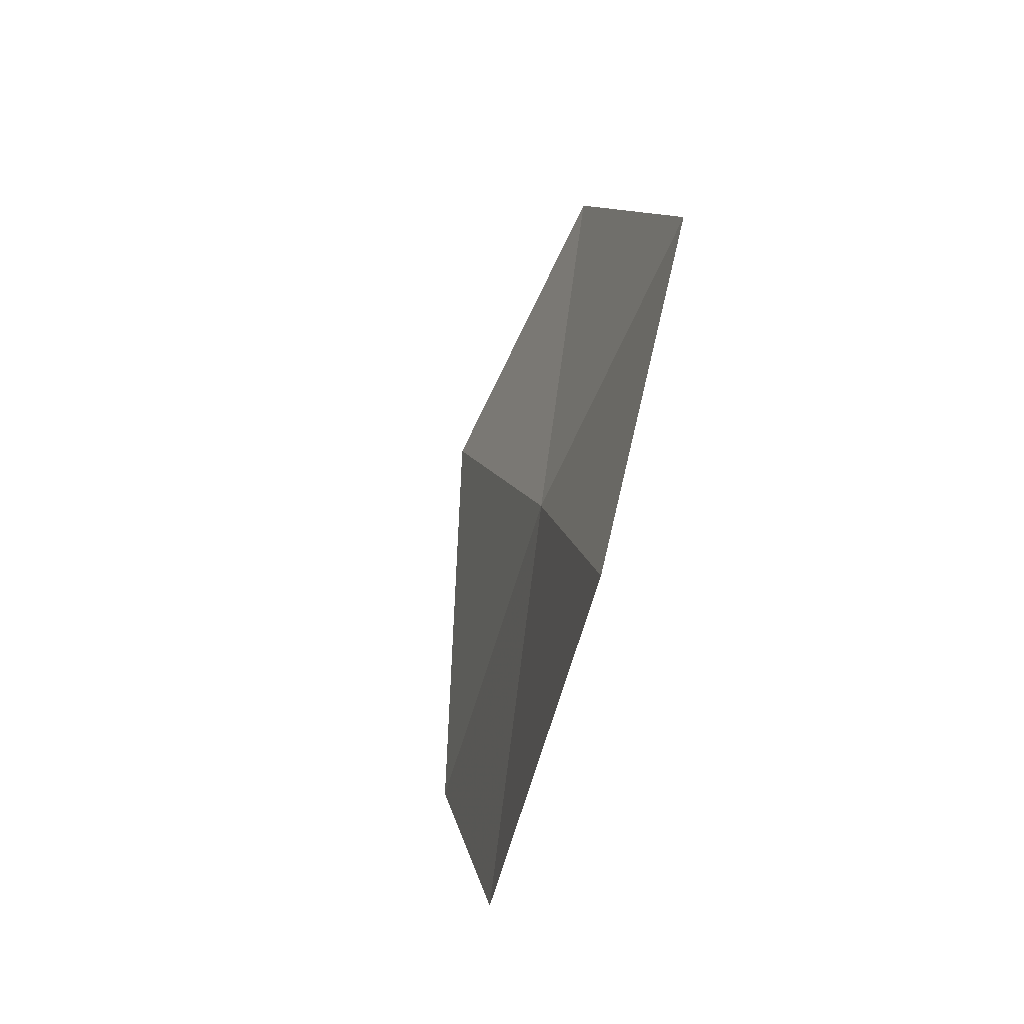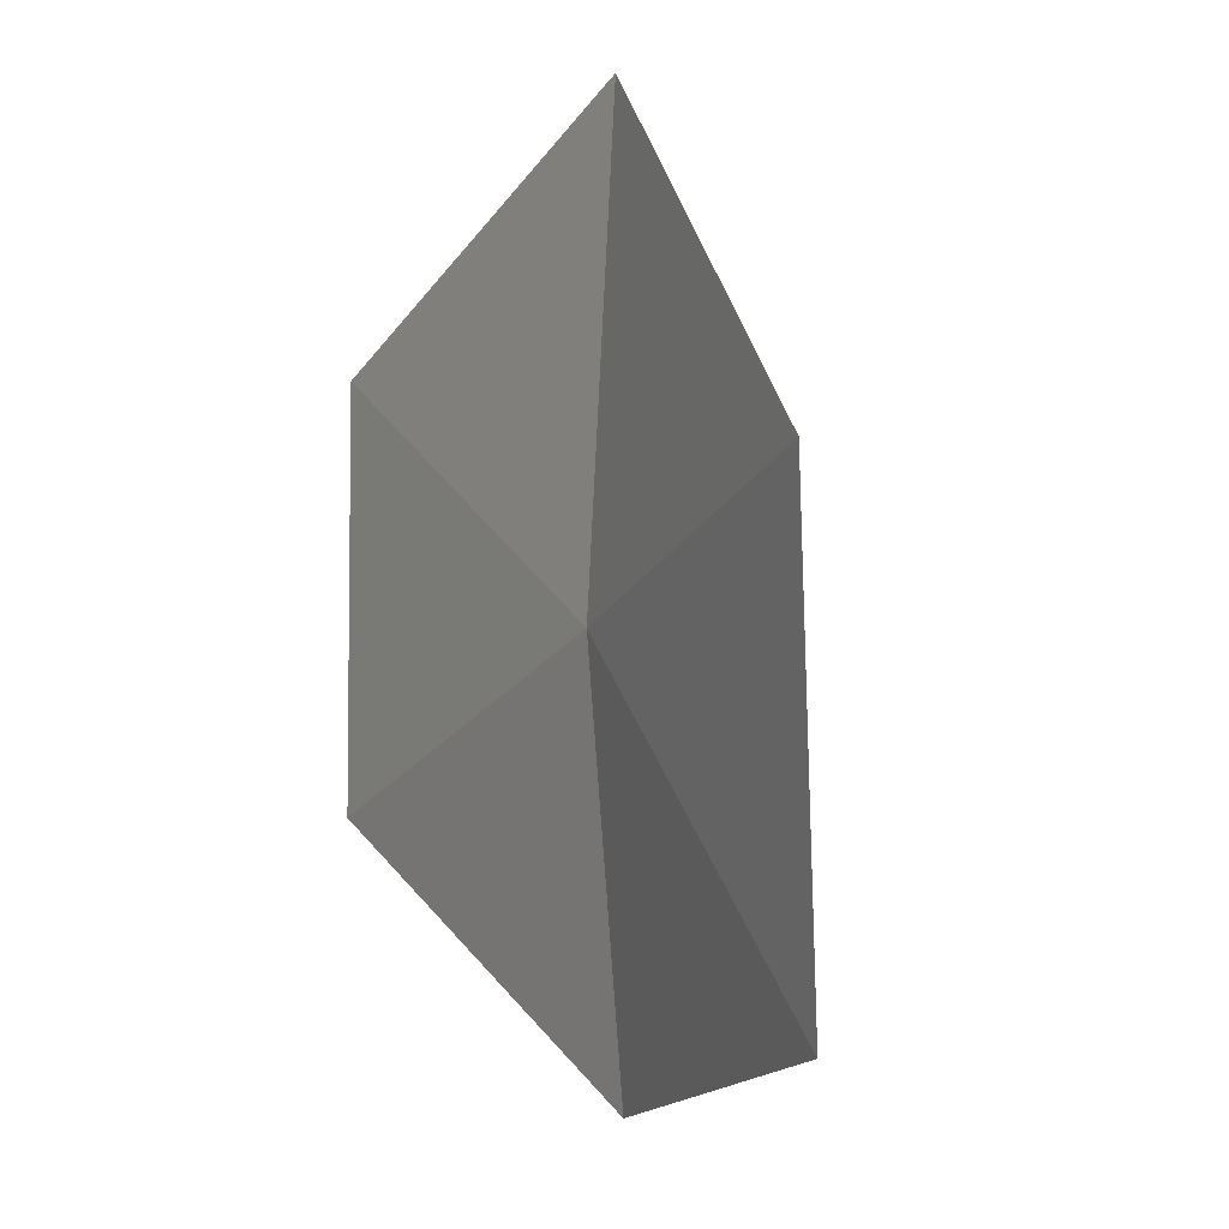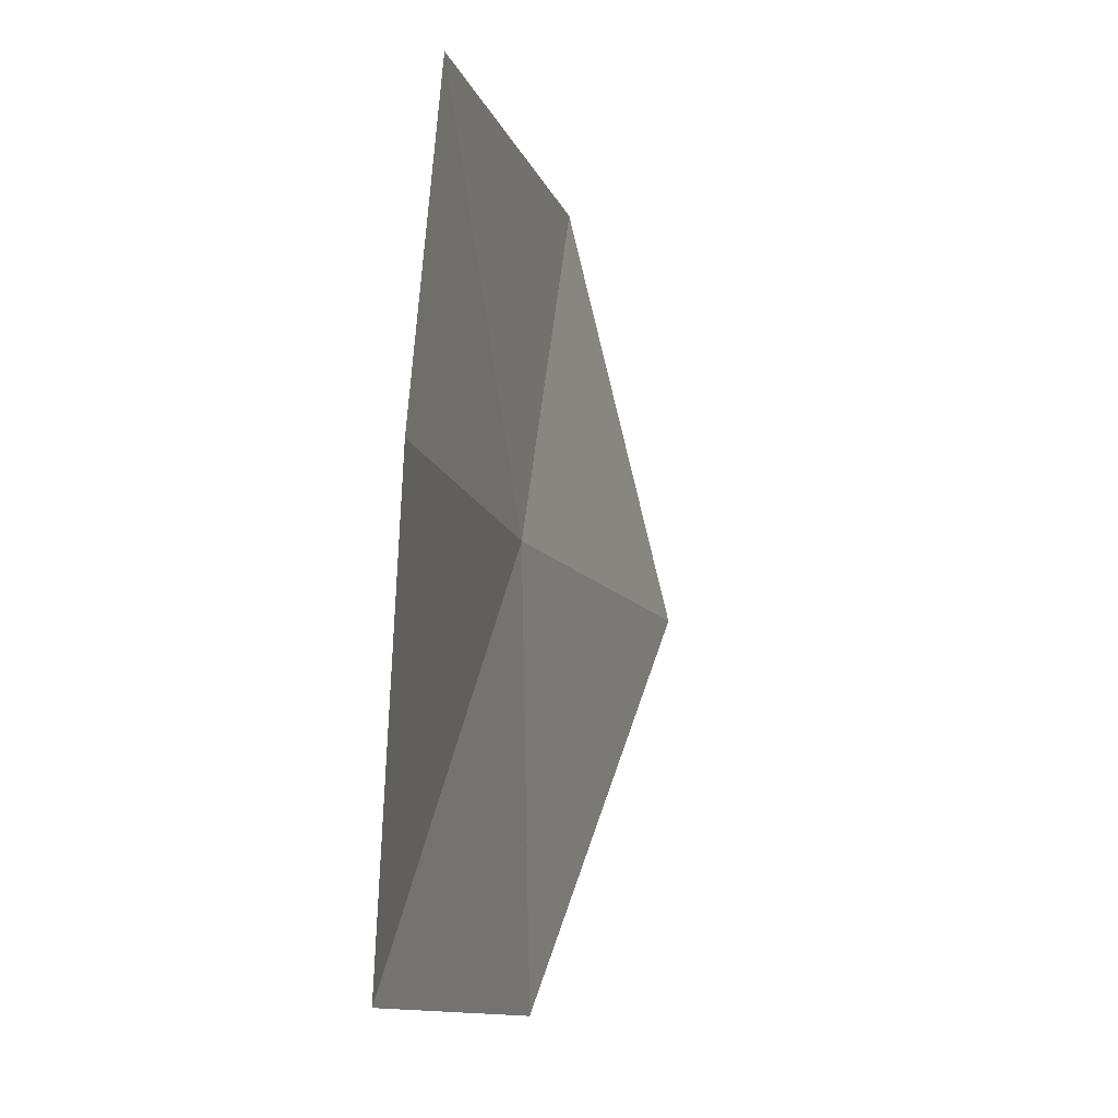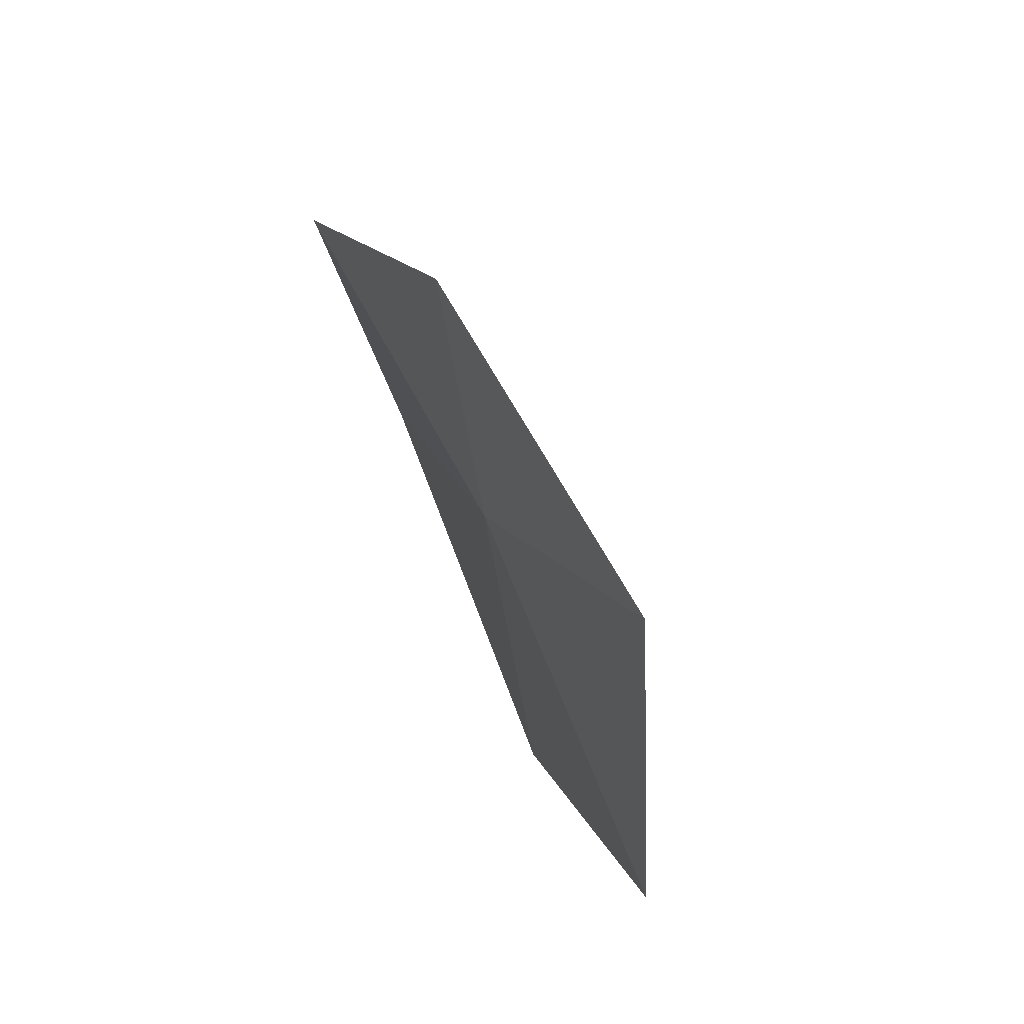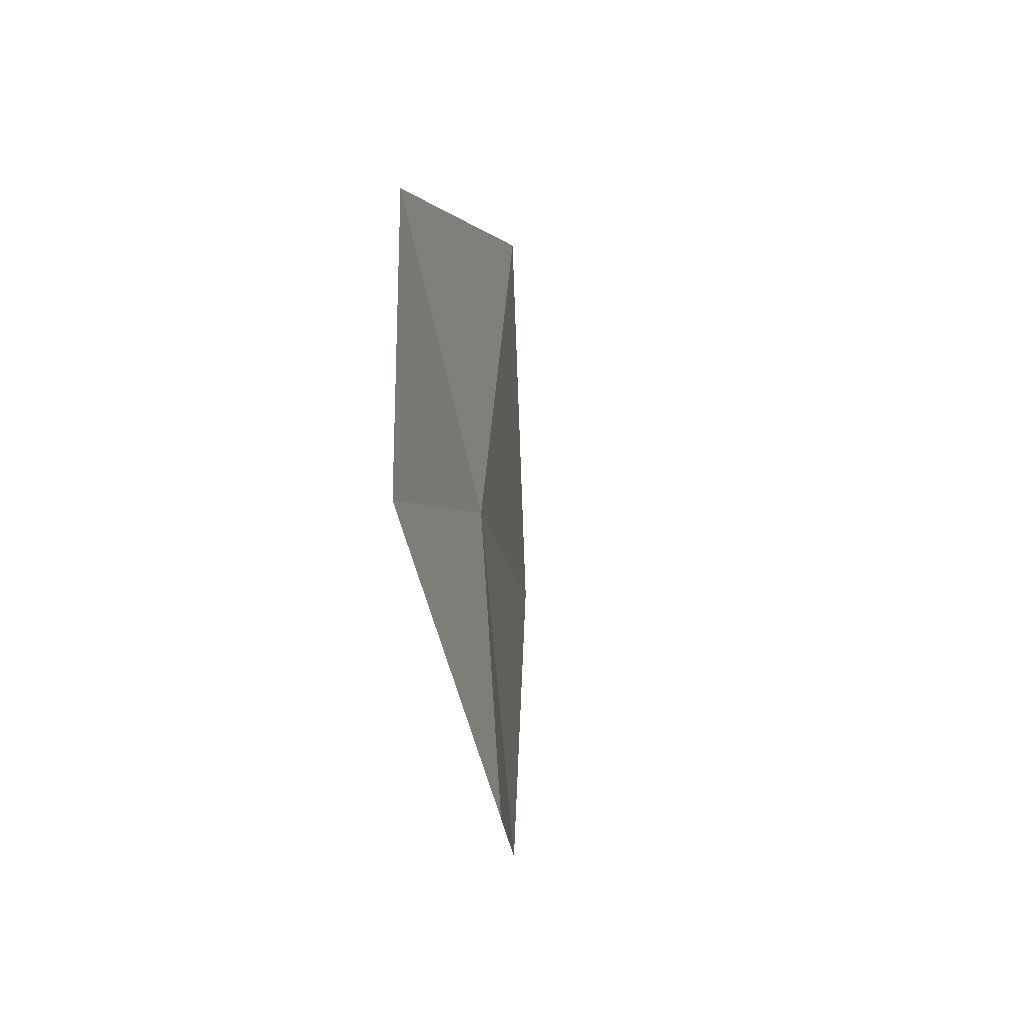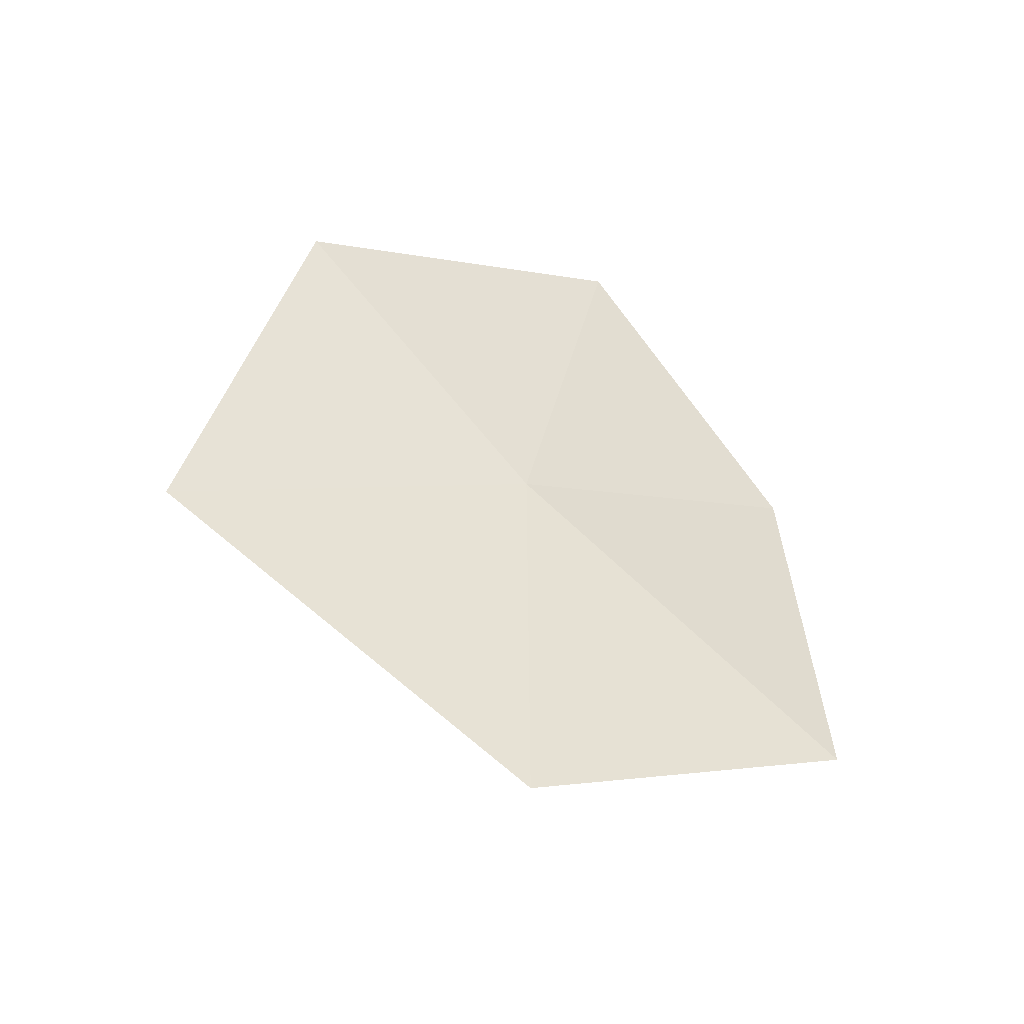
<metadata>
{"format":"obj","ext":"obj","renderer":"f3d","projection":"perspective","resolution":1024,"background":"white","views":[{"elev":-18.9,"azim":-32.3,"up":"+Y"},{"elev":39.8,"azim":146.0,"up":"+Z"},{"elev":-69.9,"azim":175.4,"up":"+Z"},{"elev":47.0,"azim":137.6,"up":"+Y"},{"elev":78.9,"azim":160.3,"up":"+Y"},{"elev":-56.7,"azim":47.1,"up":"+Y"}]}
</metadata>
<code>
v 7.367 102.8 21.41
v 7.719 101.8 20
v 7.207 101.1 21.25
v 6.745 102.1 22.74
v 7.272 103.7 22.6
v 7.731 103.6 20.12
v 7.727 104.5 21.24
f 1 2 3
f 1 3 4
f 1 4 5
f 1 6 2
f 1 7 6
f 1 5 7

</code>
